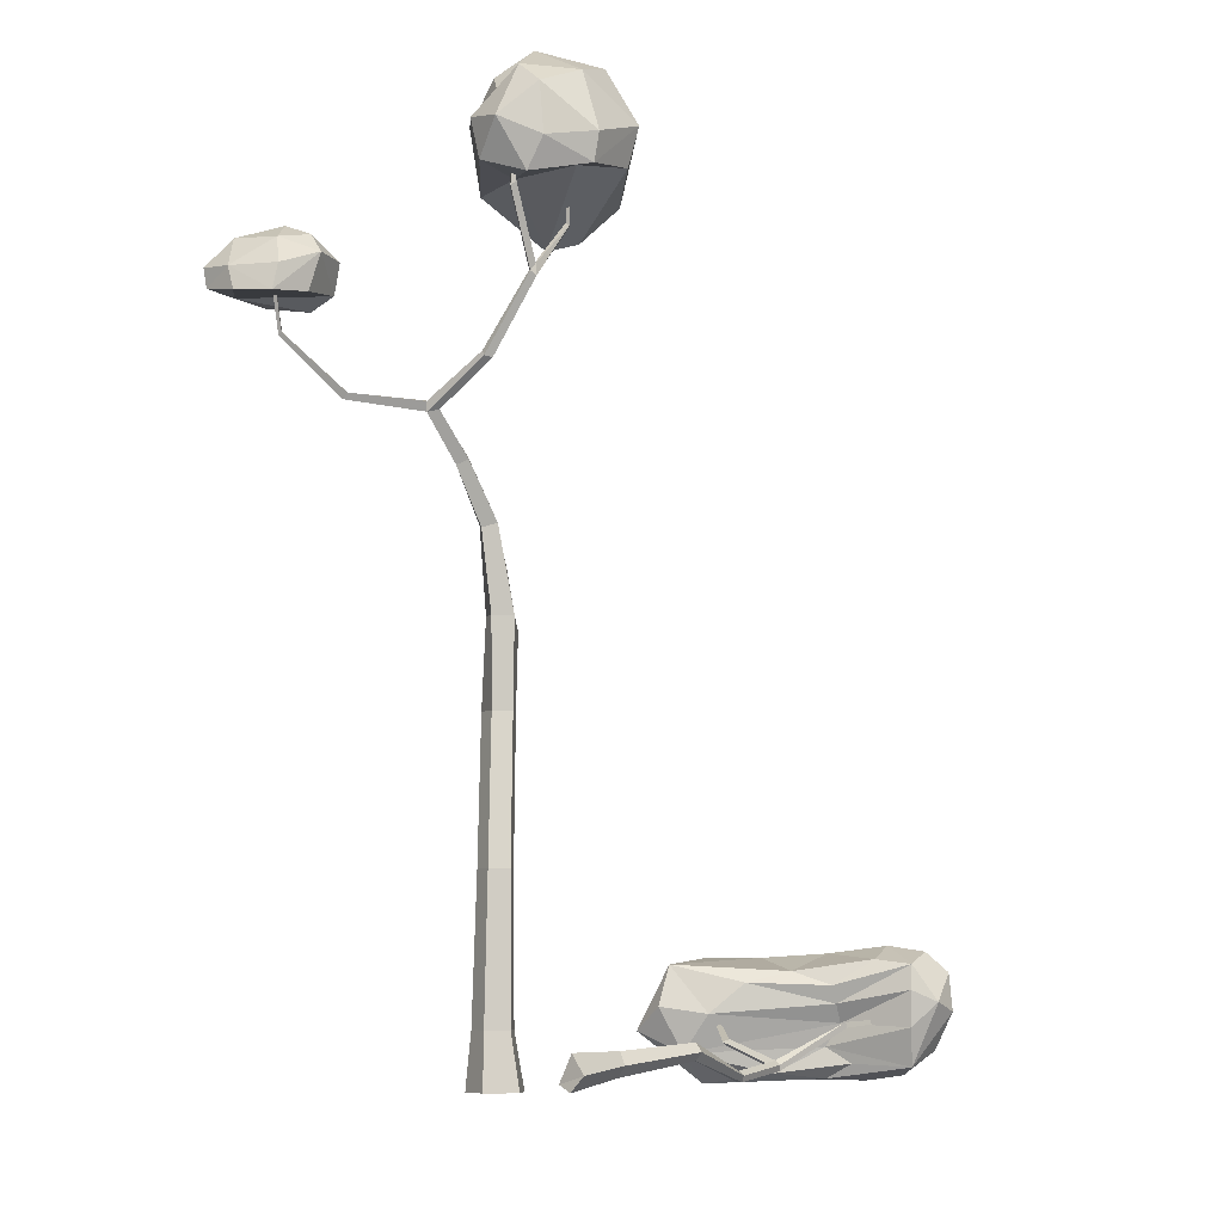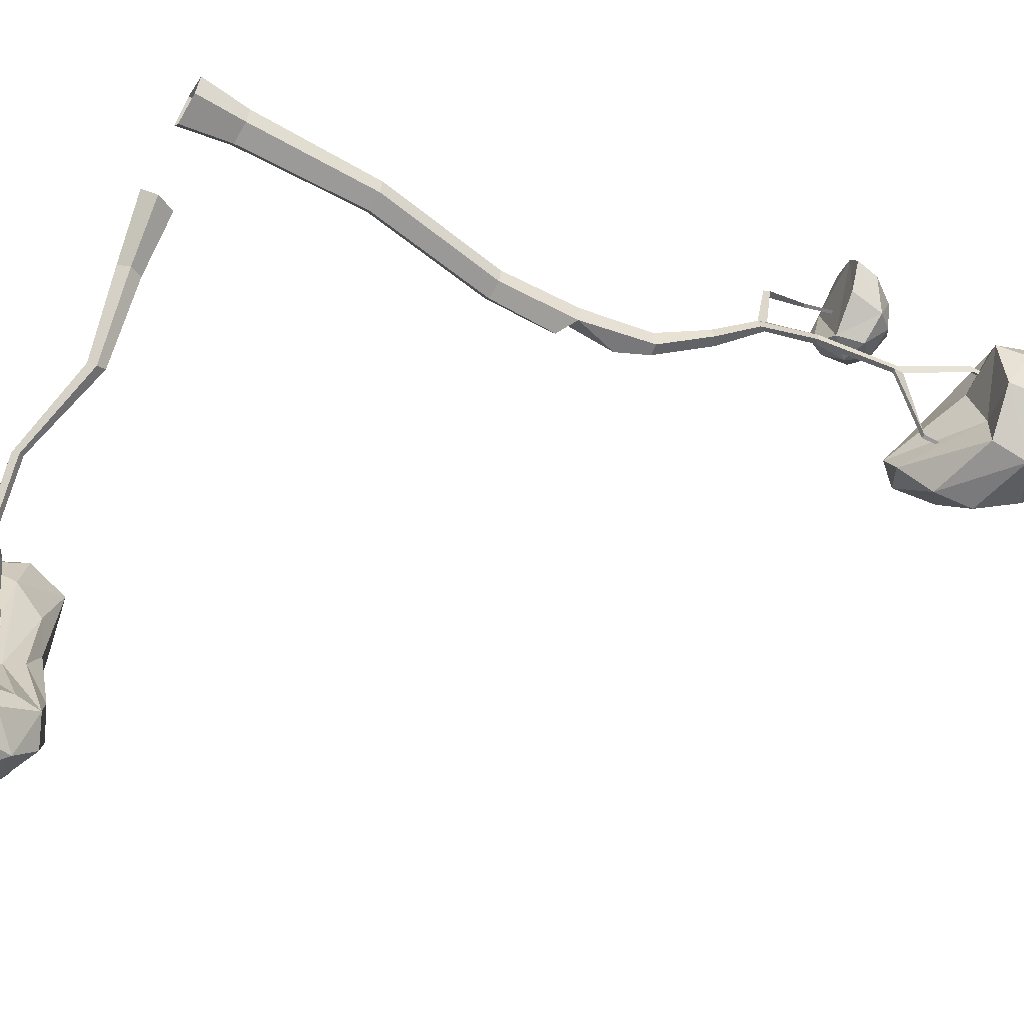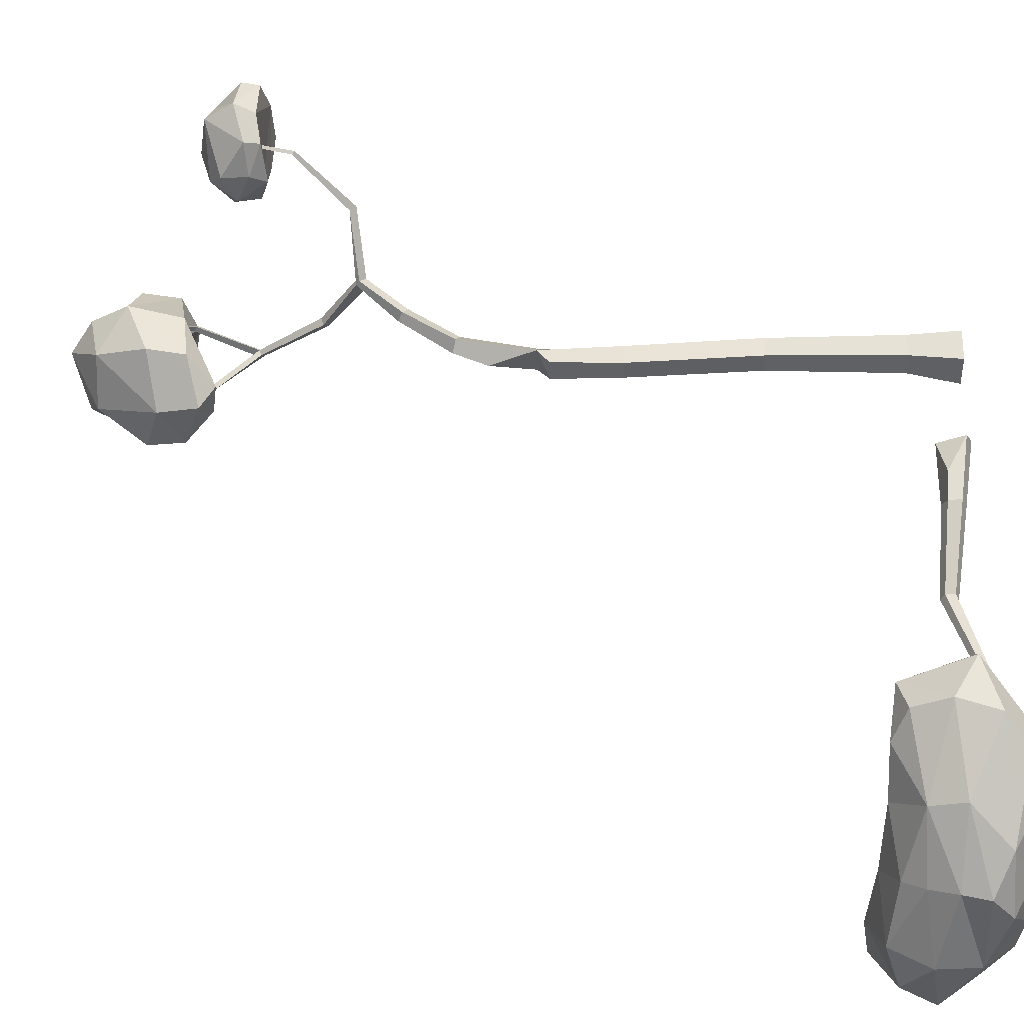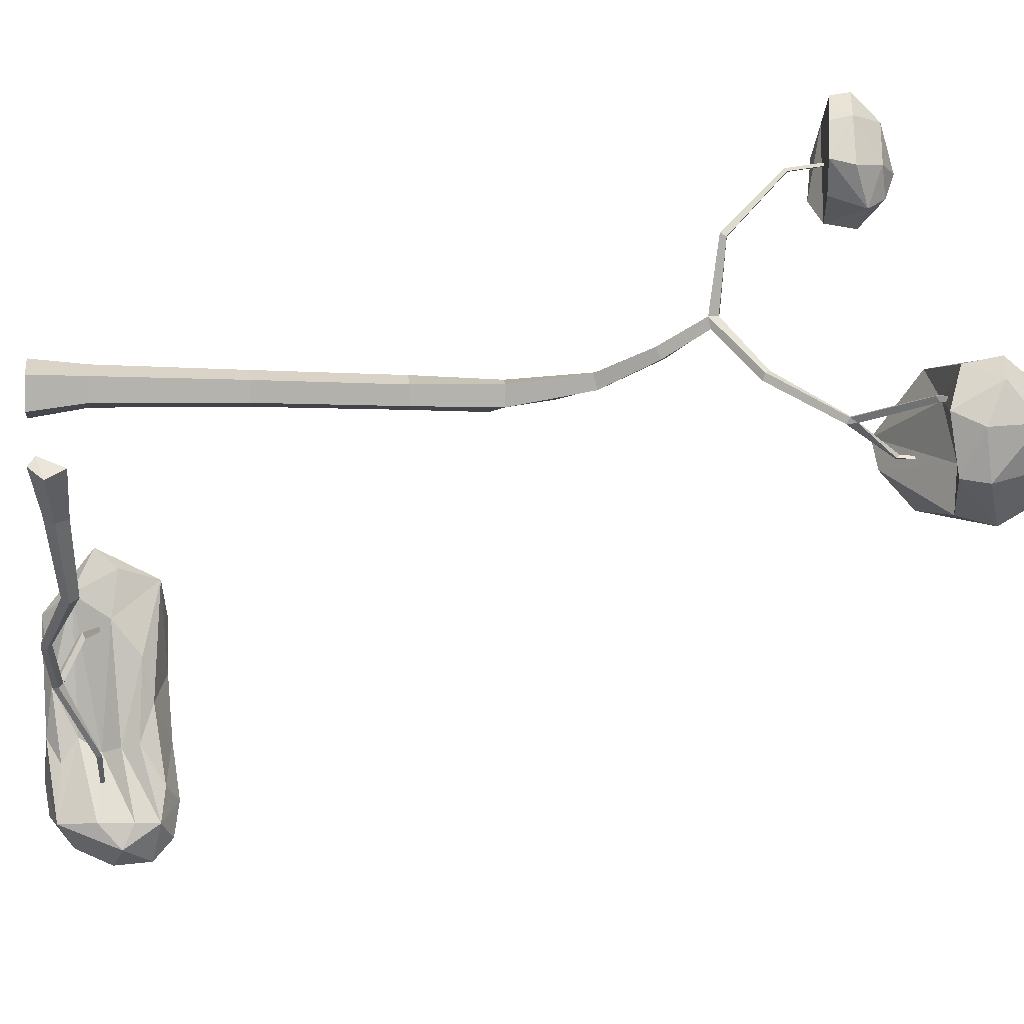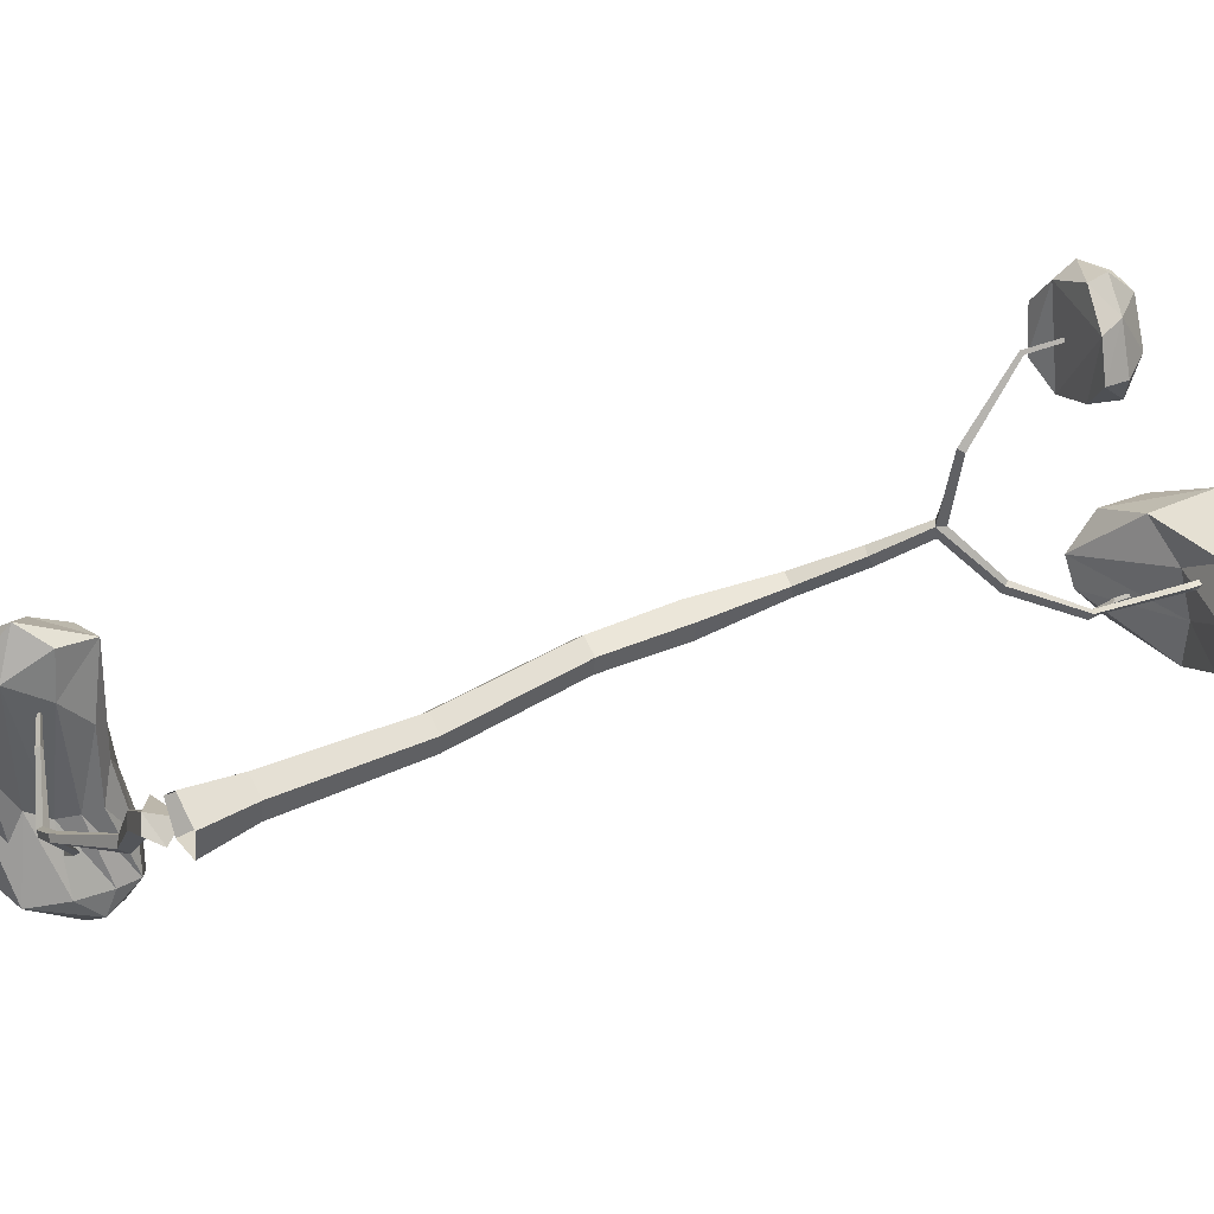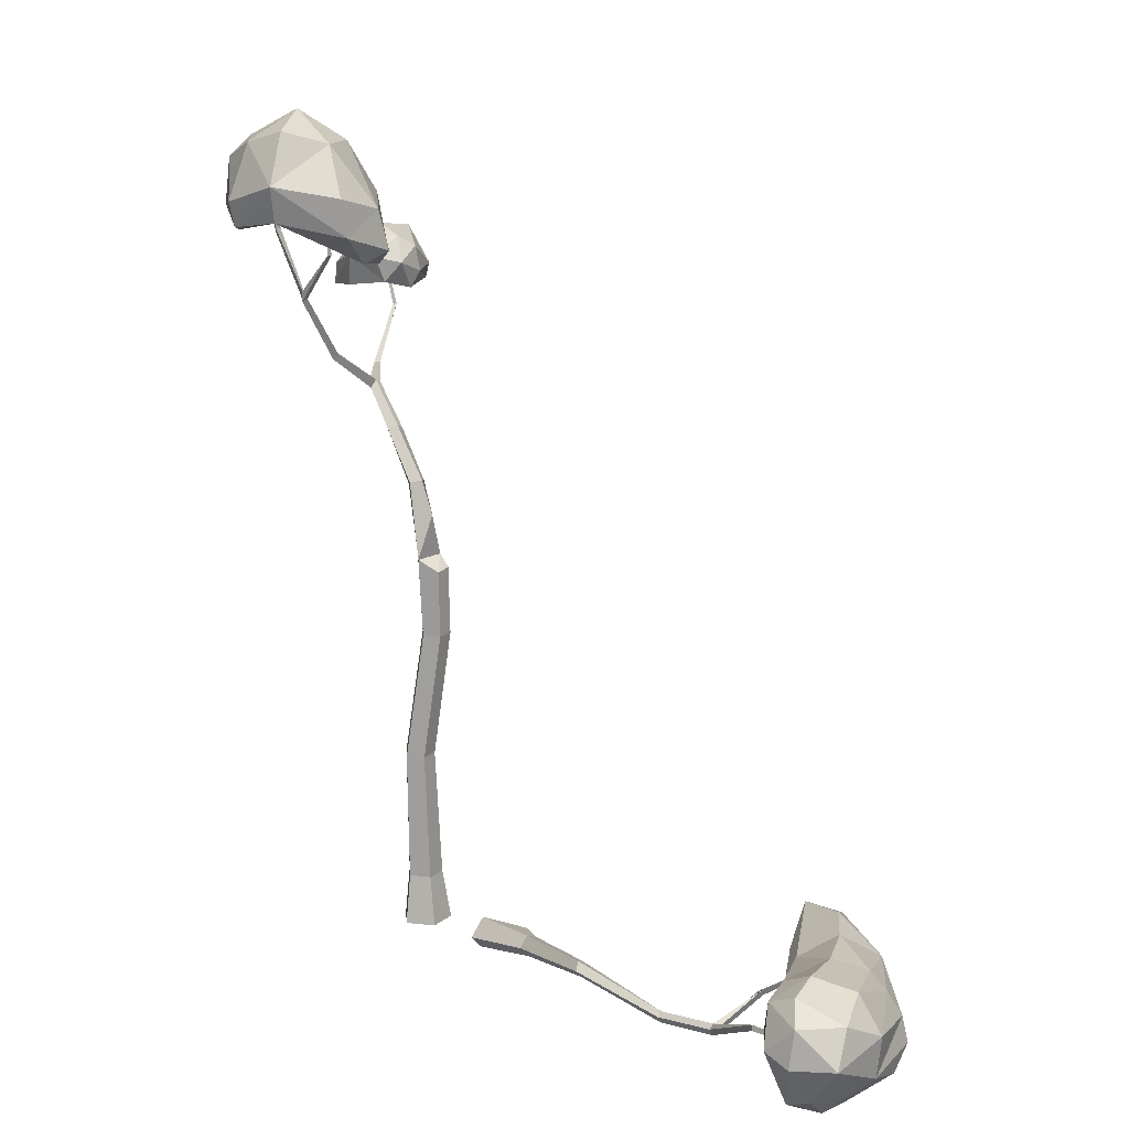
<metadata>
{"format":"obj","ext":"obj","renderer":"f3d","projection":"perspective","resolution":1024,"background":"white","views":[{"elev":-7.3,"azim":87.6,"up":"+Y"},{"elev":-62.2,"azim":59.6,"up":"+Z"},{"elev":18.4,"azim":-90.0,"up":"+Z"},{"elev":0.2,"azim":83.5,"up":"+Z"},{"elev":38.8,"azim":59.0,"up":"+Z"},{"elev":15.4,"azim":-174.2,"up":"+Y"}]}
</metadata>
<code>
g Acacia_Tree_crk_s_02
v -2.876 0.4399 -3.273
v -3.029 0.1594 -3.165
v -3.197 0.4549 -3.307
v -3.249 0.71 -3.155
v -2.911 0.7191 -3.253
v -2.909 0.8678 -3.085
v -2.712 0.5095 -3.146
v -2.711 0.5959 -2.95
v -2.748 0.3307 -2.953
v -2.732 0.7793 -2.96
v -2.865 0.04517 -2.974
v -3.106 -0.01933 -2.945
v -3.134 0.8557 -2.408
v -3.321 0.8137 -2.839
v -3.406 0.7555 -2.357
v -3.006 0.9108 -2.827
v -3.2 0.8244 -1.927
v -3.495 0.6316 -1.82
v -3.19 0.8269 -1.538
v -2.905 0.7283 -2.117
v -2.858 0.6471 -1.779
v -2.828 0.6279 -2.401
v -2.956 0.7755 -1.241
v -2.827 0.8136 -2.705
v -3.295 0.4695 -1.199
v -3.561 0.392 -1.765
v -3.364 0.1767 -1.262
v -3.63 0.1164 -2.051
v -3.407 0.006811 -1.472
v -3.07 0.3003 -1.012
v -2.961 0.1427 -1.338
v -2.892 0.4765 -1.157
v -3.191 -0.07991 -1.496
v -3.221 0.7243 -1.299
v -3.396 -0.05573 -2.317
v -3.586 0.08565 -2.517
v -3.251 -0.06159 -2.691
v -3.453 0.2329 -2.912
v -3.111 -0.04258 -2.383
v -3.002 0.06775 -2.556
v -3.04 -0.001624 -2.001
v -3.434 -0.0416 -1.856
v -3.022 0.1879 -2.371
v -2.968 0.3563 -2.475
v -2.879 0.4965 -2.434
v -2.854 0.4254 -1.515
v -3.676 0.2393 -2.355
v -3.633 0.4249 -2.335
v -3.524 0.6116 -2.352
v -3.485 0.5369 -2.907
v -0.5111 0.2206 -0.4734
v -0.4328 0.07976 -0.5476
v -0.4857 -0.02877 -0.4635
v -0.5826 0.02165 -0.3943
v -0.8824 0.221 -0.7927
v -0.838 0.129 -0.824
v -0.8931 0.04897 -0.7796
v -0.9716 0.09151 -0.7209
v -0.9517 0.1879 -0.7388
v -1.322 0.2652 -1.312
v -1.308 0.2011 -1.351
v -1.34 0.143 -1.314
v -1.374 0.1707 -1.251
v -1.358 0.2394 -1.261
v -1.946 0.05678 -1.649
v -1.929 0.02412 -1.684
v -1.95 -0.02122 -1.673
v -1.979 -0.01663 -1.632
v -1.972 0.02931 -1.625
v -2.336 0.1143 -1.938
v -2.31 0.08313 -1.969
v -2.331 0.03947 -1.969
v -2.371 0.04412 -1.938
v -2.344 0.07921 -1.908
v -2.62 0.3711 -2.468
v -2.619 0.3303 -2.478
v -2.652 0.35 -2.452
v -2.369 0.09795 -1.972
v -2.667 0.2523 -1.648
v -2.675 0.205 -1.626
v -2.652 0.2325 -1.6
v -3.254 0.5027 -1.551
v -3.261 0.4891 -1.546
v -3.255 0.4973 -1.536
v -3.271 0.3989 -3.014
v -3.273 0.3828 -3.02
v -3.279 0.3863 -3.007
v -0.8557 0.1812 -0.56
v 0.1687 4.903 1.222
v 0.1344 4.932 1.469
v 0.2015 5.101 1.211
v 0.3326 5.188 1.156
v 0.2822 4.995 1.03
v 0.2375 4.78 1.175
v 0.4166 4.841 1.021
v 0.1605 4.817 1.455
v 0.7036 5.049 1.086
v 0.6037 5.181 1.153
v 0.4788 5.038 0.9835
v 0.7086 5.14 1.351
v 0.8478 4.945 1.331
v 0.7174 4.797 1.158
v 0.8713 4.771 1.364
v 0.7365 4.949 1.643
v 0.5661 5.16 1.626
v 0.5613 4.975 1.807
v 0.7792 4.794 1.605
v 0.5662 4.844 1.786
v 0.273 5.008 1.714
v 0.3154 5.213 1.597
v 0.2852 4.853 1.644
v 0.4984 5.261 1.319
v 1.348 5.603 -0.2465
v 1.249 5.659 -0.5774
v 1.316 5.942 -0.2224
v 1.173 6.087 -0.1002
v 1.309 5.729 0.03723
v 1.272 5.402 -0.1497
v 1.125 5.509 0.131
v 1.217 5.472 -0.5485
v 0.6517 5.841 0.1933
v 0.9802 5.97 0.02625
v 0.7797 6.121 0.04694
v 1.06 5.787 0.186
v 0.4747 6.056 -0.1186
v 0.2779 5.675 -0.02126
v 0.572 5.43 0.125
v 0.2224 5.384 -0.04892
v 0.1944 5.606 -0.4651
v 0.522 6.069 -0.5331
v 0.4052 5.712 -0.7687
v 0.1309 5.303 -0.4139
v 0.3033 5.214 -0.4872
v 0.2272 5.186 -0.2843
v 0.3666 5.429 -0.7377
v 0.892 5.797 -0.8309
v 0.8475 6.164 -0.6279
v 1.12 6.071 -0.4804
v 0.8831 5.535 -0.7636
v 0.8823 5.553 -0.4544
v 0.8469 5.469 -0.07697
v 0.8153 6.284 -0.1984
v 0.1364 1e-06 -0.142
v -0.08951 1e-06 -0.1731
v -0.189 1e-06 0.03209
v -0.02455 1e-06 0.1901
v 0.1766 1e-06 0.08256
v 0.03095 2.926 0.04577
v -0.2149 2.333 0.0113
v -0.1559 2.333 -0.1103
v 0.00168 2.333 0.0412
v -0.1174 2.333 0.1049
v -0.0221 2.333 -0.09179
v -0.09683 3.265 -0.04268
v 0.07688 3.495 0.008569
v -0.01127 3.491 0.1227
v 0.1026 3.463 0.1105
v -0.01266 3.514 0.0238
v 0.2657 3.86 0.1895
v 0.1725 3.864 0.2691
v 0.2597 3.826 0.2683
v 0.1961 3.895 0.199
v 0.4446 4.186 0.4479
v 0.3626 4.171 0.4452
v 0.4208 4.125 0.4474
v 0.3903 4.196 0.4104
v 0.4951 4.225 0.9286
v 0.4468 4.235 0.9299
v 0.468 4.188 0.9552
v 0.4065 4.617 1.34
v 0.3791 4.623 1.339
v 0.3868 4.603 1.361
v 0.1399 0.3759 0.07716
v -0.1239 0.3759 0.04074
v 0.1109 0.3759 -0.08484
v -0.0521 0.3759 -0.1073
v -0.005228 0.3759 0.1548
v -0.01724 1.354 -0.09934
v 0.02281 1.354 0.1246
v 0.1468 1.354 0.05831
v -0.07858 1.354 0.0272
v 0.1221 1.354 -0.08011
v 0.4227 4.14 0.3686
v 0.6366 4.462 0.1084
v 0.659 4.429 0.09701
v 0.6058 4.446 0.06447
v 0.6459 4.417 0.04547
v 0.7945 4.926 -0.1712
v 0.8245 4.914 -0.1779
v 0.7763 4.908 -0.2026
v 0.8116 4.889 -0.2172
v 0.5075 5.065 1.399
v 0.487 5.07 1.402
v 0.4992 5.068 1.422
v 0.562 5.282 -0.397
v 0.5769 5.262 -0.4184
v 0.5474 5.262 -0.4209
v 0.8102 4.964 -0.2113
v 0.9916 5.397 -0.04953
v 1.032 5.382 -0.05539
v 1.02 5.411 -0.09122
v 1.04 5.901 -0.06524
v 1.059 5.9 -0.06754
v 1.049 5.897 -0.08705
v 0.5808 5.635 -0.4164
v 0.5872 5.631 -0.4238
v 0.5773 5.634 -0.4258
v -0.1476 2.84 -0.1224
v 0.005264 2.927 -0.09792
v -0.2046 2.846 0.01315
v -0.1341 2.932 0.07963
f 1 2 3
f 3 4 5
f 5 4 6
f 7 8 9
f 5 10 7
f 7 10 8
f 1 11 2
f 2 11 12
f 7 9 11
f 13 14 15
f 16 4 14
f 13 15 17
f 17 18 19
f 20 21 22
f 17 23 20
f 20 23 21
f 13 24 16
f 16 10 6
f 20 22 24
f 25 18 26
f 25 26 27
f 27 28 29
f 30 31 32
f 27 33 30
f 30 33 31
f 25 23 34
f 34 23 19
f 30 32 23
f 35 28 36
f 35 36 37
f 37 38 12
f 39 40 41
f 37 11 39
f 39 11 40
f 35 33 42
f 42 33 29
f 39 41 33
f 43 11 9
f 44 8 45
f 45 10 22
f 45 21 46
f 46 23 32
f 44 31 43
f 31 33 41
f 47 28 26
f 48 18 49
f 49 18 15
f 50 4 3
f 49 14 50
f 48 38 47
f 3 2 38
f 2 12 38
f 1 3 5
f 1 5 7
f 5 6 10
f 1 7 11
f 13 16 14
f 16 6 4
f 17 15 18
f 13 17 20
f 17 19 23
f 13 20 24
f 16 24 10
f 24 22 10
f 25 34 18
f 34 19 18
f 27 26 28
f 25 27 30
f 27 29 33
f 25 30 23
f 35 42 28
f 42 29 28
f 37 36 38
f 35 37 39
f 37 12 11
f 35 39 33
f 44 43 9
f 43 41 40
f 43 40 11
f 44 9 8
f 45 8 10
f 44 45 46
f 45 22 21
f 46 21 23
f 44 46 31
f 43 31 41
f 46 32 31
f 48 47 26
f 47 36 28
f 48 26 18
f 48 49 50
f 49 15 14
f 50 14 4
f 48 50 38
f 47 38 36
f 50 3 38
f 53 54 58 57
f 52 53 57 56
f 51 52 56 55
f 56 57 62 61
f 57 58 63 62
f 55 56 61 60
f 58 59 64 63
f 59 55 60 64
f 61 62 67 66
f 63 64 69 68
f 62 63 68 67
f 60 61 66 65
f 64 60 65 69
f 67 68 73 72
f 65 66 71 70
f 69 65 70 74
f 66 67 72 71
f 68 69 74 73
f 78 73 80 79
f 71 72 76 75
f 73 78 75 77
f 72 73 77 76
f 70 71 75
f 79 80 83 82
f 74 70 79 81
f 78 70 75
f 81 79 82 84
f 73 74 81 80
f 70 78 79
f 80 81 84 83
f 77 75 85 87
f 76 77 87 86
f 75 76 86 85
f 54 88 59 58
f 51 55 59 88
f 52 51 54
f 88 54 51
f 53 52 54
f 89 90 91
f 91 92 93
f 93 95 94
f 89 96 90
f 99 92 98
f 97 100 101
f 97 103 102
f 97 95 99
f 99 95 93
f 104 100 105
f 104 105 106
f 104 108 107
f 104 103 101
f 109 105 110
f 109 110 90
f 109 96 111
f 109 108 106
f 111 96 94
f 111 94 95
f 95 102 107
f 107 108 111
f 112 100 98
f 112 98 92
f 91 90 110
f 89 91 93
f 89 93 94
f 89 94 96
f 97 99 98
f 99 93 92
f 97 98 100
f 97 101 103
f 97 102 95
f 104 101 100
f 104 106 108
f 104 107 103
f 109 106 105
f 109 90 96
f 109 111 108
f 111 95 107
f 107 102 103
f 112 110 105
f 112 105 100
f 112 92 110
f 92 91 110
f 113 114 115
f 115 116 117
f 117 119 118
f 113 120 114
f 121 122 123
f 124 116 122
f 121 125 126
f 121 128 127
f 121 119 124
f 124 119 117
f 129 125 130
f 129 130 131
f 132 133 134
f 129 135 132
f 132 135 133
f 129 128 126
f 132 134 128
f 136 130 137
f 136 138 114
f 136 120 139
f 136 135 131
f 140 120 118
f 140 118 141
f 141 119 127
f 141 127 134
f 133 135 139
f 142 125 123
f 142 122 116
f 142 138 137
f 115 114 138
f 113 115 117
f 113 117 118
f 113 118 120
f 121 124 122
f 124 117 116
f 121 123 125
f 121 126 128
f 121 127 119
f 129 126 125
f 129 131 135
f 129 132 128
f 136 131 130
f 136 137 138
f 136 114 120
f 136 139 135
f 140 139 120
f 141 118 119
f 140 141 134
f 134 127 128
f 140 134 133
f 140 133 139
f 142 137 130
f 142 130 125
f 142 123 122
f 142 116 138
f 116 115 138
f 151 148 211 152
f 149 210 208 150
f 153 209 148 151
f 152 211 210 149
f 150 208 209 153
f 178 150 153 182
f 179 152 149 181
f 182 153 151 180
f 181 149 150 178
f 180 151 152 179
f 154 211 156 158
f 158 156 160 162
f 211 148 157 156
f 209 154 158 155
f 148 209 155 157
f 161 159 183 165
f 157 155 159 161
f 155 158 162 159
f 156 157 161 160
f 164 168 166
f 159 162 166 183
f 160 161 165 164
f 162 160 164 166
f 163 167 169 165
f 166 168 167 163
f 167 168 171 170
f 168 169 172 171
f 169 167 170 172
f 147 173 177 146
f 145 174 176 144
f 143 175 173 147
f 146 177 174 145
f 144 176 175 143
f 173 180 179 177
f 174 181 178 176
f 175 182 180 173
f 177 179 181 174
f 176 178 182 175
f 186 184 188 190
f 183 166 186 187
f 163 165 185 184
f 185 187 191 189
f 166 163 184 186
f 165 183 187 185
f 190 188 195 197
f 189 191 198
f 187 186 190 191
f 184 185 189 188
f 170 171 193 192
f 171 172 194 193
f 172 170 192 194
f 195 196 206 205
f 191 190 197 196
f 188 198 196 195
f 201 199 202 204
f 198 188 199 201
f 198 191 196
f 189 198 201 200
f 188 189 200 199
f 200 201 204 203
f 199 200 203 202
f 197 195 205 207
f 196 197 207 206
f 165 169 168 164
f 208 210 211
f 211 154 209
f 209 208 211

</code>
